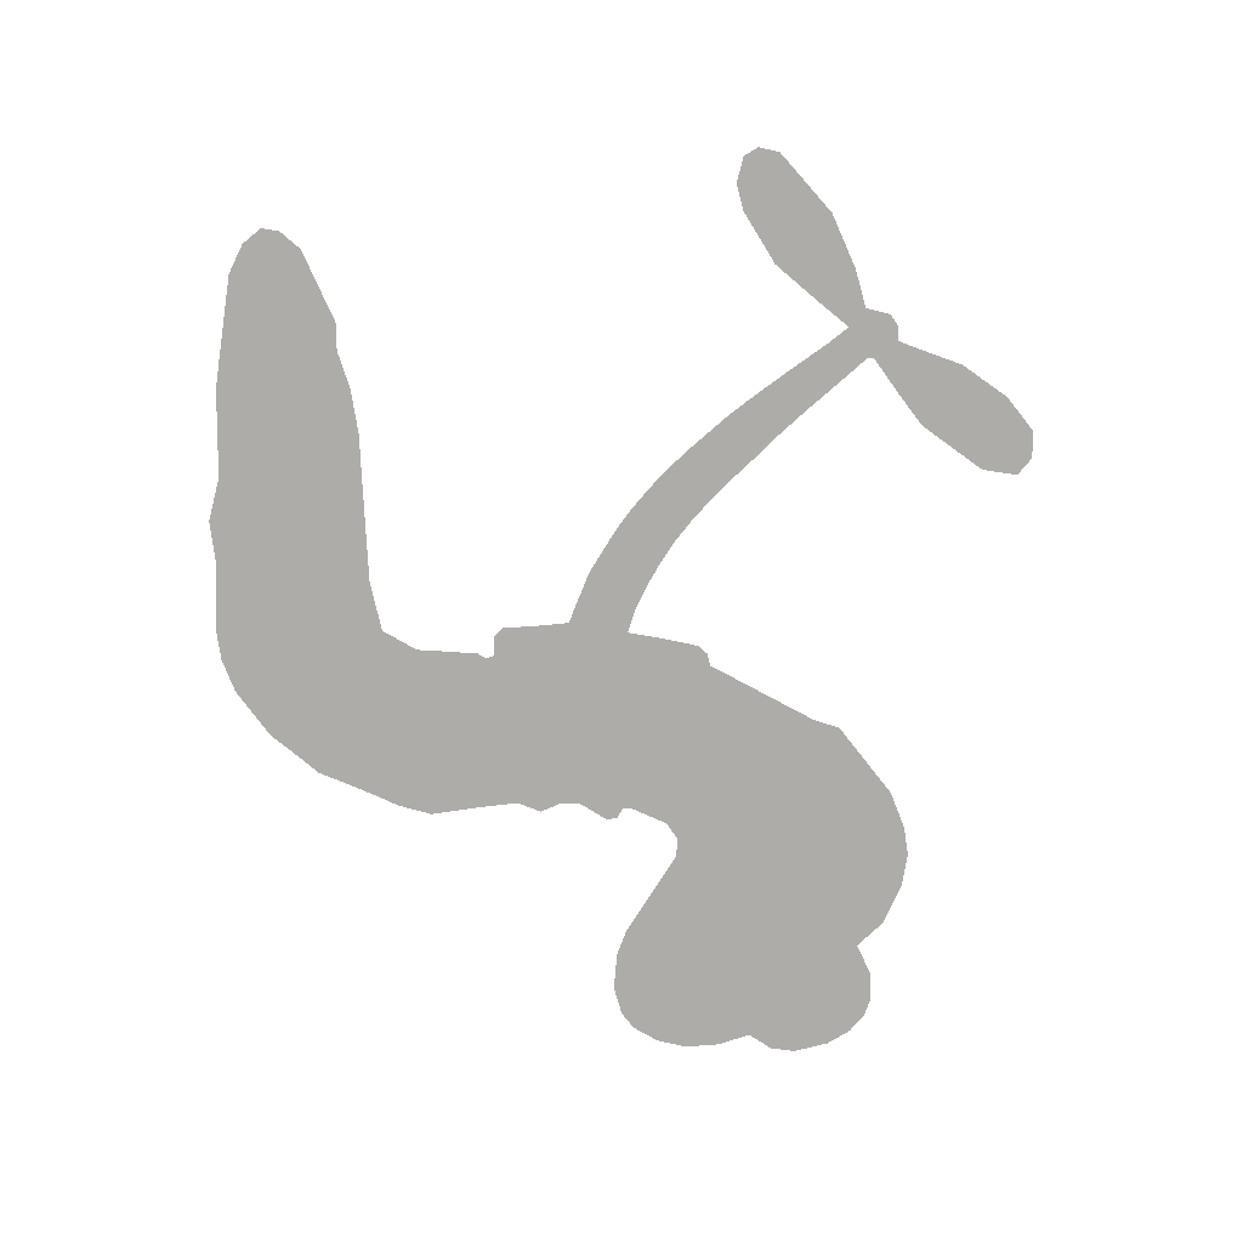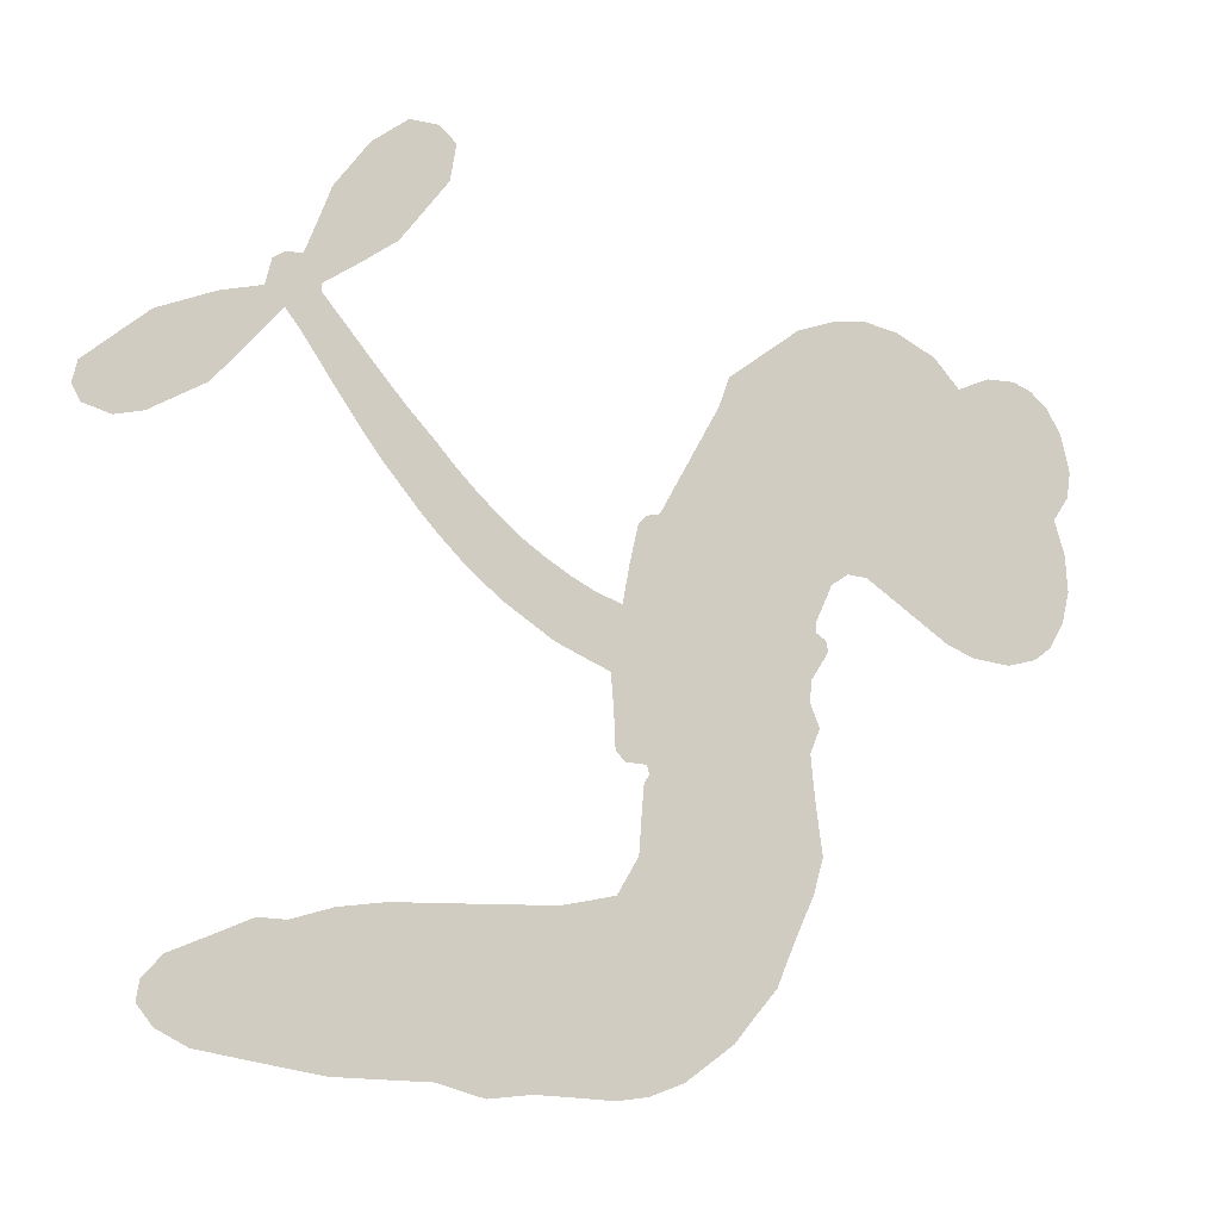
<metadata>
{"format":"obj","ext":"obj","renderer":"f3d","projection":"perspective","resolution":1024,"background":"white","views":[{"elev":-76.7,"azim":90.8,"up":"+Z"},{"elev":-13.1,"azim":155.4,"up":"+Y"}]}
</metadata>
<code>
v -314.4 30.83 0
v -314.1 36.03 0
v -312.5 40.96 0
v -314.8 44.45 0
v -315.4 48.16 0
v -314.1 53.47 0
v -312 56.98 0
v -309.4 59.25 0
v -306.6 60.29 0
v -302.3 60.14 0
v -297.6 58.04 0
v -293.8 62.14 0
v -287.9 64.9 0
v -282.6 65.84 0
v -278.3 65.23 0
v -272.5 63.09 0
v -261.9 54.99 0
v -260.4 50.82 0
v -251.6 35.07 0
v -249.8 34.64 0
v -248.5 33.29 0
v -246.3 22.48 0
v -220.3 41.09 0
v -204.8 58.69 0
v -204.7 59.71 0
v -214.9 67.03 0
v -221.8 76.2 0
v -222.7 81.52 0
v -220.1 83.67 0
v -216 83.77 0
v -210.8 79.75 0
v -205.9 72.92 0
v -202.2 63.41 0
v -199.9 63.25 0
v -198.2 62.12 0
v -197.3 58.47 0
v -191.4 56.86 0
v -183.3 53.37 0
v -174.3 45.64 0
v -173.6 42.53 0
v -174.9 40.36 0
v -178.8 39.32 0
v -182.8 40.36 0
v -190.6 45 0
v -200 55.94 0
v -244.6 13.5 0
v -245.3 3.306 0
v -246.7 1.976 0
v -249.7 1.856 0
v -250 0.5772 0
v -249.3 -0.5846 0
v -248.5 -9.901 0
v -245.5 -15.06 0
v -237.6 -16.72 0
v -215.1 -17.47 0
v -208.3 -18.44 0
v -202.5 -20.25 0
v -198.5 -20.14 0
v -187.5 -24.94 0
v -184.7 -28 0
v -184.3 -30.7 0
v -186.5 -33.5 0
v -190.9 -35.73 0
v -208 -38.55 0
v -221.4 -38.84 0
v -228.1 -40.67 0
v -234.2 -39.98 0
v -245.3 -40.49 0
v -249.7 -39.91 0
v -254.8 -38.04 0
v -261.8 -32.99 0
v -268 -25.77 0
v -273.5 -13.56 0
v -275 -8.526 0
v -273.3 5.046 0
v -274.8 8.509 0
v -273.4 11.82 0
v -273.7 14.89 0
v -276.3 18.9 0
v -275.9 20.44 0
v -274.5 21.37 0
v -274.5 22.73 0
v -277 28.11 0
v -279.5 29.81 0
v -282.3 29.6 0
v -294.6 21.66 0
v -298.6 20.07 0
v -304.3 19.52 0
v -308.5 20.67 0
v -311 22.51 0
v -313.3 26.33 0
v -218.3 31.74 0
v -203 58.99 0
v -272 22.06 0
v -251.9 1.734 0
v -248.9 -5.233 0
v -274.1 19.25 0
v -251.4 31.87 0
v -245 8.378 0
v -208.7 43.83 0
v -203 61.26 0
v -204.4 50.03 0
v -202.3 53.06 0
v -275 16.88 0
v -250.8 4.439 0
v -210 63.37 0
v -200.4 60.18 0
v -206.2 63.32 0
v -188.1 -29.94 0
v -177.5 43.29 0
v -272.1 26.66 0
v -251.4 -1.49 0
v -272.1 17.23 0
v -306.5 26.05 0
v -306.1 54.85 0
v -281.3 34.69 0
v -247.3 27.9 0
v -247.9 4.71 0
v -212.5 49.6 0
v -208.7 54.11 0
v -256 4.99 0
v -257.2 33.02 0
v -269.1 13.63 0
v -275.3 33.37 0
v -249.6 9.043 0
v -203.3 55.95 0
v -257.1 -0.7453 0
v -205.5 53.47 0
v -207.7 50.76 0
v -269.6 8.435 0
v -200.3 -27.21 0
v -195.3 50.38 0
v -218.7 79.44 0
v -204.1 68.11 0
v -178.8 49.51 0
v -308.5 47.26 0
v -206.5 46.93 0
v -200.4 -23.42 0
v -196 54.53 0
v -207.1 -25.47 0
v -193 -22.55 0
v -196.5 -25.21 0
v -281.5 57.84 0
v -246.4 -32.14 0
v -309.7 29.6 0
v -299.2 27.46 0
v -310 53.39 0
v -263.9 24.32 0
v -255.4 -7.889 0
v -218.4 71.62 0
v -208.1 67.07 0
v -311.1 44.45 0
v -305.6 40.14 0
v -307.3 43.6 0
v -300.3 44.9 0
v -304.3 46.66 0
v -199.4 -37.16 0
v -192.1 -27.26 0
v -281 61.99 0
v -268.6 50.3 0
v -247 -36.49 0
v -297.8 23.85 0
v -288.5 25.63 0
v -302.3 24.15 0
v -268.3 24.36 0
v -251.7 -7.687 0
v -253.3 -13.86 0
v -303.5 43.1 0
v -299.3 37.88 0
v -299.7 51.61 0
v -305.9 50.6 0
v -285.6 60.53 0
v -276.3 59.22 0
v -264.6 51.71 0
v -239.7 -40.21 0
v -251.5 -33.72 0
v -267.8 19.5 0
v -266.2 32.16 0
v -301.1 48.36 0
v -295.6 47.83 0
v -267.2 59.04 0
v -273.6 30.08 0
v -243.6 -34.74 0
v -240.1 -28.54 0
v -268.4 28.57 0
v -267.9 54.66 0
v -256 42.95 0
v -270.8 32.49 0
v -271.8 57.48 0
v -271.5 40.89 0
v -264.1 43.92 0
v -272.3 36.59 0
v -263.2 47.88 0
v -266.8 37.74 0
v -277.7 39.89 0
v -258.2 46.88 0
v -275.8 36.87 0
v -260.1 43.28 0
v -262.7 39.62 0
v -258.4 39.28 0
v -260.8 35.56 0
v -253.8 39.01 0
v -261.5 30.68 0
v -256.3 36.43 0
v -278.5 32.93 0
v -255.1 1.813 0
v -258.6 2.566 0
v -261.6 8.576 0
v -263.7 -1.695 0
v -214.8 79.99 0
v -216.2 75.64 0
v -213.6 71.62 0
v -303.8 31.75 0
v -303.1 27.94 0
v -255 23.16 0
v -309.4 37.28 0
v -288.2 33.43 0
v -249.3 -13.85 0
v -251.3 -20.99 0
v -248.3 -18.04 0
v -251.9 -17.31 0
v -258.6 -18.11 0
v -255 -19.77 0
v -245.4 -24.29 0
v -259.9 -25.32 0
v -247.8 -21.63 0
v -250.6 -26.73 0
v -243.2 -19.74 0
v -258.2 -21.88 0
v -270.6 -19.62 0
v -255.1 -25.51 0
v -301.5 55.73 0
v -303 52.61 0
v -289.7 61.19 0
v -292.8 57.36 0
v -288.3 56.93 0
v -291.1 51.68 0
v -275.4 64.16 0
v -277.8 62.11 0
v -251.6 -37.12 0
v -256.6 -33.19 0
v -295.3 42.05 0
v -269.9 61.06 0
v -276.9 50.93 0
v -265.7 10.56 0
v -265.5 5.758 0
v -260.7 16.25 0
v -264.8 14.86 0
v -261.6 12.48 0
v -256.6 10.35 0
v -266.9 -8.942 0
v -211.5 68.49 0
v -209.7 71.97 0
v -208.4 76.33 0
v -212.3 76.07 0
v -306.3 29.45 0
v -307.7 33.45 0
v -304.2 36.04 0
v -250.5 24.3 0
v -257.2 27.87 0
v -309.1 40.69 0
v -284.5 32.68 0
v -285.5 37.69 0
v -285.4 27.62 0
v -293.7 27.54 0
v -288.8 29.54 0
v -292.8 32.15 0
v -291.9 37.63 0
v -249.7 -30.39 0
v -246.4 -28.15 0
v -253.8 -29.58 0
v -258.1 -29.14 0
v -240.8 -23.86 0
v -226.3 -17.12 0
v -239.2 -20.28 0
v -236.4 -23.71 0
v -232 -16.93 0
v -235.6 -28.22 0
v -237.6 -32.06 0
v -228.4 -24.79 0
v -235.2 -19.93 0
v -241.2 -32.05 0
v -235.7 -35.95 0
v -232.6 -25.43 0
v -231 -21.18 0
v -230.7 -36.37 0
v -226.9 -21.08 0
v -229.6 -30.56 0
v -221 -25.66 0
v -233.5 -31.79 0
v -220.7 -17.3 0
v -224.6 -24.19 0
v -225.9 -28.32 0
v -221.4 -21.46 0
v -224.8 -34.1 0
v -215.9 -23.12 0
v -241.5 -15.92 0
v -295.7 53.88 0
v -297 44.85 0
v -298.7 41.86 0
v -293.6 45.04 0
v -292 48.25 0
v -291.1 41.69 0
v -285.5 48.24 0
v -289.8 45.21 0
v -286.6 42.02 0
v -282.2 40.9 0
v -280.5 37.97 0
v -278.8 45.53 0
v -283.6 44.66 0
v -275.3 54.99 0
v -279.4 54.24 0
v -272.7 51.62 0
v -284.4 53.73 0
v -281.4 50.14 0
v -274.1 46.89 0
v -261.8 4.773 0
v -264.5 2.057 0
v -274 -1.723 0
v -269.1 2.879 0
v -273.6 1.649 0
v -270.6 -0.374 0
v -270.5 -5.369 0
v -258.4 7.435 0
v -253.4 8.022 0
v -252.5 12.8 0
v -271 -10.13 0
v -263 -20.57 0
v -311.5 33.25 0
v -251.1 28.07 0
v -260.9 26.78 0
v -264.5 28.29 0
v -259.6 22.09 0
v -254.7 30.43 0
v -291.5 23.64 0
v -288.7 36.74 0
v -295.6 38.33 0
v -296.9 34 0
v -300.8 34.2 0
v -227 -37.09 0
v -221.4 -30.55 0
v -294.3 50.89 0
v -288 53.39 0
v -275.6 43.23 0
v -266.3 -4.911 0
v -261.2 -7.596 0
v -274.5 -5.118 0
v -248.6 12.87 0
v -247.4 17.68 0
v -256.5 14.68 0
v -252.7 17.99 0
v -254.1 26.51 0
v -263.4 19.88 0
v -296.5 30.18 0
v -220.6 -34.7 0
v -214.7 -38.7 0
v -214 -31.33 0
v -218 -38.78 0
v -216.4 -34.92 0
v -212.1 -35.23 0
v -217.8 -31.41 0
v -216 -27.46 0
v -208.3 -30.99 0
v -211.8 -25.41 0
v -209.4 -22.25 0
v -205.7 -22.04 0
v -211.7 -17.96 0
v -229.9 21.11 0
v -232.3 29.69 0
v -250.1 20.49 0
v -256.7 18.91 0
v -208.3 -34.78 0
v -203 -32.83 0
v -203.7 -37.87 0
v -196.2 -30.34 0
v -212.8 -21.31 0
v -236.9 16.7 0
v -199.9 -30.84 0
v -195.1 -36.45 0
v -197.6 -33.74 0
v -193.5 -33.01 0
v -239.2 25.41 0
v -244.7 19.45 0
v -242.6 23.7 0
v -182.2 45.54 0
v -182.8 49.45 0
v -188.7 50.7 0
v -186.7 42.68 0
v -186.2 46.94 0
v -311.7 49.75 0
v -254.6 -3.926 0
v -258.6 -4.517 0
v -267.5 41.74 0
v -267.8 46.05 0
v -264.4 35.18 0
v -264.9 -29.34 0
v -264 -25.43 0
v -217.9 -19.94 0
v -267.5 -14.66 0
v -262.8 -15.79 0
v -258.4 -12.91 0
v -264.3 -12.04 0
v -255.4 -11.28 0
v -261.1 -10.93 0
v -211.3 -28.96 0
v -204.3 -28.76 0
v -203.5 -25.27 0
v -239.1 20.63 0
v -240.7 15.09 0
v -234.6 20.93 0
v -235.6 27.48 0
v -223.8 26.14 0
v -232.2 24.69 0
v -226.8 23.54 0
v -226.1 35.05 0
v -228 28 0
v -224.2 30.76 0
v -229.1 32.26 0
v -221 28.9 0
v -187.3 55.12 0
v -192.1 52.87 0
v -193 47.69 0
v -271.2 44.57 0
v -272 -16.59 0
v -266.5 -18.6 0
v -269.3 -22.68 0
v -265.8 -22.63 0
v -241.6 18.11 0
v -216.3 45.24 0
v -212.3 45.51 0
v -213.3 37.68 0
v -210.9 40.74 0
v -214.9 41.39 0
v -217.4 37.97 0
v -223.2 37.97 0
v -221.6 34.08 0
v -239.4 -35.36 0
v -242.6 -38.17 0
f 112 206 391
f 186 160 174
f 75 130 76
f 203 122 201
f 105 121 206
f 45 107 93
f 51 50 112
f 123 78 77
f 89 88 114
f 125 118 99
f 1 91 145
f 162 164 87
f 25 108 106
f 43 42 110
f 80 79 97
f 126 93 24
f 58 138 142
f 179 299 180
f 128 129 102
f 105 125 325
f 52 166 167
f 143 159 172
f 240 176 70
f 142 138 131
f 176 240 161
f 223 231 219
f 59 158 109
f 95 112 50
f 117 21 98
f 113 94 97
f 97 104 113
f 104 78 113
f 349 383 22
f 166 112 391
f 105 95 49
f 74 73 327
f 51 112 96
f 82 94 111
f 107 34 101
f 52 218 53
f 323 345 322
f 203 260 122
f 90 89 114
f 167 221 218
f 145 256 257
f 91 90 114
f 298 232 170
f 98 19 334
f 282 183 437
f 77 76 130
f 4 3 152
f 152 5 4
f 56 365 366
f 45 126 103
f 115 9 8
f 8 7 147
f 45 139 36
f 106 151 252
f 147 7 6
f 381 158 375
f 114 145 91
f 246 208 245
f 136 154 156
f 10 9 115
f 19 122 334
f 205 83 124
f 17 174 18
f 84 205 116
f 165 111 94
f 182 83 111
f 162 146 164
f 239 15 159
f 206 207 127
f 129 137 102
f 236 234 235
f 350 250 326
f 172 159 14
f 180 302 342
f 126 45 93
f 322 318 320
f 239 238 15
f 211 150 212
f 5 152 390
f 136 152 154
f 25 93 101
f 31 30 210
f 107 45 36
f 124 192 197
f 161 183 144
f 119 430 137
f 120 119 129
f 296 364 376
f 359 361 355
f 287 274 285
f 363 373 406
f 276 285 281
f 50 49 95
f 53 218 220
f 275 54 297
f 49 48 118
f 126 128 103
f 274 287 294
f 58 57 138
f 78 123 113
f 407 406 131
f 118 105 49
f 375 158 142
f 68 161 69
f 61 109 62
f 421 139 132
f 109 60 59
f 166 52 96
f 423 394 160
f 60 109 61
f 348 349 351
f 85 84 116
f 141 58 142
f 162 87 86
f 43 110 385
f 134 32 151
f 386 385 135
f 110 42 41
f 110 135 385
f 102 103 128
f 57 366 407
f 40 110 41
f 40 39 110
f 421 387 420
f 119 137 129
f 141 158 59
f 37 36 139
f 105 206 95
f 47 118 48
f 94 81 97
f 95 206 112
f 430 433 432
f 432 100 430
f 413 416 369
f 82 81 94
f 177 165 94
f 98 20 19
f 98 21 20
f 97 79 104
f 63 62 109
f 108 151 106
f 117 330 259
f 210 133 211
f 93 107 101
f 83 82 111
f 259 22 117
f 348 99 46
f 47 99 118
f 24 93 25
f 132 139 45
f 35 34 107
f 126 24 128
f 101 34 33
f 118 125 105
f 130 123 77
f 115 8 147
f 128 24 120
f 108 101 33
f 27 133 28
f 108 33 134
f 255 253 254
f 185 111 165
f 28 133 29
f 133 30 29
f 129 128 120
f 110 39 135
f 159 15 14
f 145 114 256
f 193 160 394
f 101 108 25
f 389 388 385
f 36 35 107
f 168 154 153
f 81 80 97
f 372 373 363
f 151 108 134
f 214 114 164
f 145 257 329
f 163 265 335
f 179 233 171
f 390 6 5
f 147 390 171
f 113 123 177
f 177 123 248
f 209 346 392
f 397 396 225
f 261 154 152
f 27 150 211
f 253 252 151
f 152 136 390
f 3 2 216
f 168 169 300
f 261 152 3
f 168 156 154
f 261 153 154
f 234 236 172
f 179 156 155
f 147 171 115
f 64 374 372
f 375 380 381
f 141 142 158
f 142 131 375
f 172 14 13
f 143 173 239
f 308 205 197
f 196 198 187
f 283 175 67
f 161 144 176
f 264 266 163
f 214 146 213
f 85 262 264
f 262 85 116
f 114 88 164
f 87 164 88
f 177 94 113
f 332 148 331
f 112 166 96
f 166 149 403
f 346 209 345
f 223 219 221
f 169 168 153
f 155 156 168
f 265 162 86
f 162 265 146
f 179 180 170
f 11 10 232
f 136 156 171
f 171 156 179
f 12 234 13
f 172 13 234
f 173 311 189
f 189 311 313
f 16 173 189
f 200 198 199
f 288 280 284
f 183 282 144
f 270 184 224
f 70 176 241
f 245 248 123
f 148 165 177
f 188 194 192
f 188 182 185
f 179 155 299
f 179 170 233
f 299 300 242
f 301 302 180
f 188 192 124
f 17 181 186
f 83 182 124
f 438 161 68
f 437 283 279
f 288 290 286
f 220 226 228
f 332 165 148
f 188 185 178
f 17 186 174
f 189 186 181
f 174 193 18
f 185 182 111
f 202 187 200
f 182 188 124
f 16 189 243
f 311 173 312
f 189 313 186
f 194 190 192
f 18 193 196
f 194 188 178
f 190 195 197
f 160 193 174
f 198 196 193
f 122 204 201
f 393 194 199
f 160 313 316
f 304 314 343
f 190 197 192
f 198 193 191
f 197 195 308
f 199 191 393
f 198 191 199
f 395 194 178
f 198 200 187
f 201 200 199
f 204 19 202
f 395 199 194
f 201 395 203
f 332 178 185
f 204 202 200
f 260 331 333
f 201 204 200
f 19 204 122
f 83 205 84
f 197 205 124
f 207 206 121
f 206 127 391
f 324 317 207
f 130 320 246
f 250 350 249
f 123 130 245
f 127 207 209
f 207 121 324
f 30 133 210
f 133 27 211
f 150 26 212
f 210 211 255
f 252 212 26
f 253 255 212
f 146 354 339
f 258 153 216
f 146 214 164
f 256 214 213
f 353 247 333
f 348 46 349
f 2 1 329
f 216 257 258
f 307 263 308
f 354 267 338
f 52 167 218
f 221 220 218
f 221 167 223
f 269 270 227
f 219 226 220
f 53 220 228
f 167 222 223
f 219 220 221
f 402 400 404
f 328 225 229
f 222 229 223
f 269 227 271
f 226 227 224
f 224 273 228
f 397 72 396
f 71 70 241
f 227 226 219
f 226 224 228
f 223 229 231
f 144 269 176
f 273 224 184
f 297 53 228
f 399 251 327
f 231 229 225
f 400 402 399
f 426 427 425
f 71 241 272
f 219 231 227
f 10 115 232
f 233 115 171
f 170 232 233
f 115 233 232
f 11 235 12
f 234 12 235
f 11 232 298
f 236 143 172
f 235 11 298
f 235 237 343
f 299 301 180
f 237 302 304
f 143 239 159
f 173 16 238
f 173 238 239
f 70 69 240
f 161 240 69
f 176 269 271
f 271 231 272
f 338 268 337
f 262 263 217
f 314 312 143
f 189 181 243
f 316 313 244
f 246 245 130
f 249 248 245
f 319 322 321
f 318 207 317
f 250 249 208
f 215 260 333
f 249 245 208
f 248 247 353
f 250 208 324
f 247 248 249
f 325 250 324
f 325 326 250
f 230 399 424
f 400 222 401
f 106 252 26
f 253 151 32
f 255 254 31
f 212 252 253
f 210 255 31
f 253 32 254
f 212 255 211
f 214 256 114
f 257 256 213
f 257 213 258
f 216 2 329
f 339 258 213
f 169 153 258
f 330 117 98
f 326 351 350
f 331 260 203
f 259 330 352
f 3 216 261
f 153 261 216
f 263 262 116
f 266 264 262
f 310 304 305
f 301 242 303
f 265 266 267
f 266 262 217
f 267 266 217
f 265 163 266
f 268 267 217
f 268 338 267
f 263 336 217
f 268 303 337
f 270 269 144
f 227 231 271
f 270 144 282
f 227 270 224
f 272 231 225
f 176 271 241
f 272 225 396
f 241 271 272
f 184 278 276
f 228 273 275
f 276 284 285
f 285 274 277
f 273 276 275
f 284 276 278
f 184 276 273
f 54 275 281
f 175 283 437
f 276 281 275
f 279 184 282
f 278 184 279
f 437 279 282
f 290 288 284
f 376 398 296
f 277 54 281
f 282 184 270
f 438 183 161
f 66 286 67
f 67 286 283
f 279 290 278
f 284 280 285
f 285 280 287
f 277 281 285
f 340 65 295
f 278 290 284
f 292 287 280
f 294 287 292
f 340 286 66
f 341 293 295
f 292 280 293
f 358 359 355
f 279 283 290
f 286 290 283
f 293 280 288
f 291 294 398
f 294 292 289
f 295 293 288
f 289 292 293
f 294 289 296
f 294 291 274
f 340 288 286
f 293 341 289
f 361 362 341
f 365 376 364
f 342 170 180
f 275 297 228
f 237 235 298
f 300 299 155
f 301 299 242
f 168 300 155
f 337 300 169
f 242 337 303
f 342 302 237
f 305 301 303
f 311 312 244
f 336 303 268
f 307 310 306
f 301 305 302
f 305 303 306
f 303 336 306
f 304 302 305
f 307 306 263
f 305 306 310
f 308 263 116
f 307 195 309
f 308 116 205
f 195 307 308
f 309 344 316
f 309 244 315
f 307 309 310
f 315 310 309
f 312 173 143
f 313 311 244
f 314 143 236
f 315 312 314
f 244 309 316
f 186 313 160
f 343 314 236
f 315 314 304
f 315 304 310
f 244 312 315
f 344 309 195
f 393 394 423
f 208 246 317
f 318 317 246
f 75 320 130
f 207 318 209
f 323 251 345
f 320 318 246
f 320 321 322
f 322 319 323
f 320 75 321
f 318 322 209
f 347 74 323
f 327 323 74
f 317 324 208
f 325 324 121
f 105 325 121
f 326 325 125
f 348 326 125
f 350 247 249
f 230 425 399
f 323 327 251
f 427 397 328
f 73 399 327
f 145 329 1
f 216 329 257
f 334 330 98
f 215 352 260
f 332 331 203
f 331 148 333
f 178 332 203
f 332 185 165
f 353 333 148
f 371 247 350
f 122 260 334
f 334 260 352
f 336 263 306
f 265 86 335
f 268 217 336
f 300 337 242
f 337 169 338
f 169 258 339
f 265 354 146
f 146 339 213
f 169 339 338
f 65 340 66
f 288 340 295
f 65 355 295
f 341 295 355
f 237 298 342
f 170 342 298
f 235 343 236
f 304 343 237
f 195 190 344
f 423 344 190
f 346 345 251
f 322 345 209
f 399 425 400
f 391 392 149
f 99 348 125
f 323 319 347
f 413 410 368
f 259 370 22
f 215 351 370
f 326 348 351
f 371 333 247
f 370 351 349
f 371 215 333
f 259 352 215
f 334 352 330
f 148 177 353
f 248 353 177
f 267 354 265
f 339 354 338
f 360 363 357
f 289 341 362
f 357 359 360
f 358 356 359
f 364 140 365
f 360 359 356
f 355 65 358
f 361 359 357
f 356 64 360
f 364 405 140
f 361 357 362
f 355 361 341
f 357 363 405
f 289 362 296
f 360 64 372
f 374 157 373
f 296 362 364
f 362 357 405
f 366 365 140
f 398 376 55
f 366 140 407
f 56 366 57
f 417 415 418
f 365 56 367
f 428 384 383
f 22 370 349
f 215 370 259
f 350 351 371
f 215 371 351
f 373 157 380
f 363 360 372
f 378 375 131
f 373 378 406
f 372 374 373
f 381 380 379
f 365 367 376
f 55 376 367
f 377 410 408
f 46 383 349
f 406 378 131
f 373 380 378
f 63 381 379
f 380 375 378
f 157 379 380
f 63 109 381
f 158 381 109
f 408 382 384
f 22 383 384
f 386 135 38
f 377 408 428
f 428 46 409
f 385 386 389
f 387 386 38
f 389 44 388
f 421 420 37
f 422 44 387
f 386 387 389
f 43 385 388
f 44 389 387
f 171 390 136
f 6 390 147
f 392 391 127
f 166 391 149
f 209 392 127
f 149 392 346
f 394 393 191
f 190 194 393
f 193 394 191
f 423 160 316
f 203 395 178
f 199 395 201
f 272 396 71
f 222 328 229
f 328 397 225
f 291 398 55
f 294 296 398
f 400 328 222
f 401 222 167
f 399 402 251
f 167 403 401
f 404 149 346
f 404 400 401
f 346 251 402
f 166 403 167
f 404 403 149
f 404 401 403
f 346 402 404
f 140 405 363
f 362 405 364
f 407 131 138
f 363 406 140
f 407 138 57
f 140 406 407
f 410 377 368
f 413 411 410
f 428 408 384
f 382 408 410
f 413 414 416
f 382 410 411
f 369 411 413
f 416 414 412
f 436 434 435
f 413 368 414
f 417 416 412
f 92 436 419
f 418 369 416
f 417 419 436
f 139 421 37
f 417 418 416
f 417 412 419
f 387 38 420
f 422 421 132
f 344 423 316
f 421 422 387
f 393 423 190
f 72 397 427
f 399 73 424
f 400 425 328
f 425 427 328
f 425 230 426
f 72 427 426
f 46 428 383
f 377 428 409
f 119 429 430
f 137 430 100
f 432 433 431
f 429 23 433
f 434 431 433
f 433 430 429
f 434 433 23
f 415 417 436
f 92 431 434
f 434 436 92
f 434 23 435
f 415 436 435
f 437 183 438
f 68 175 438
f 437 438 175

</code>
